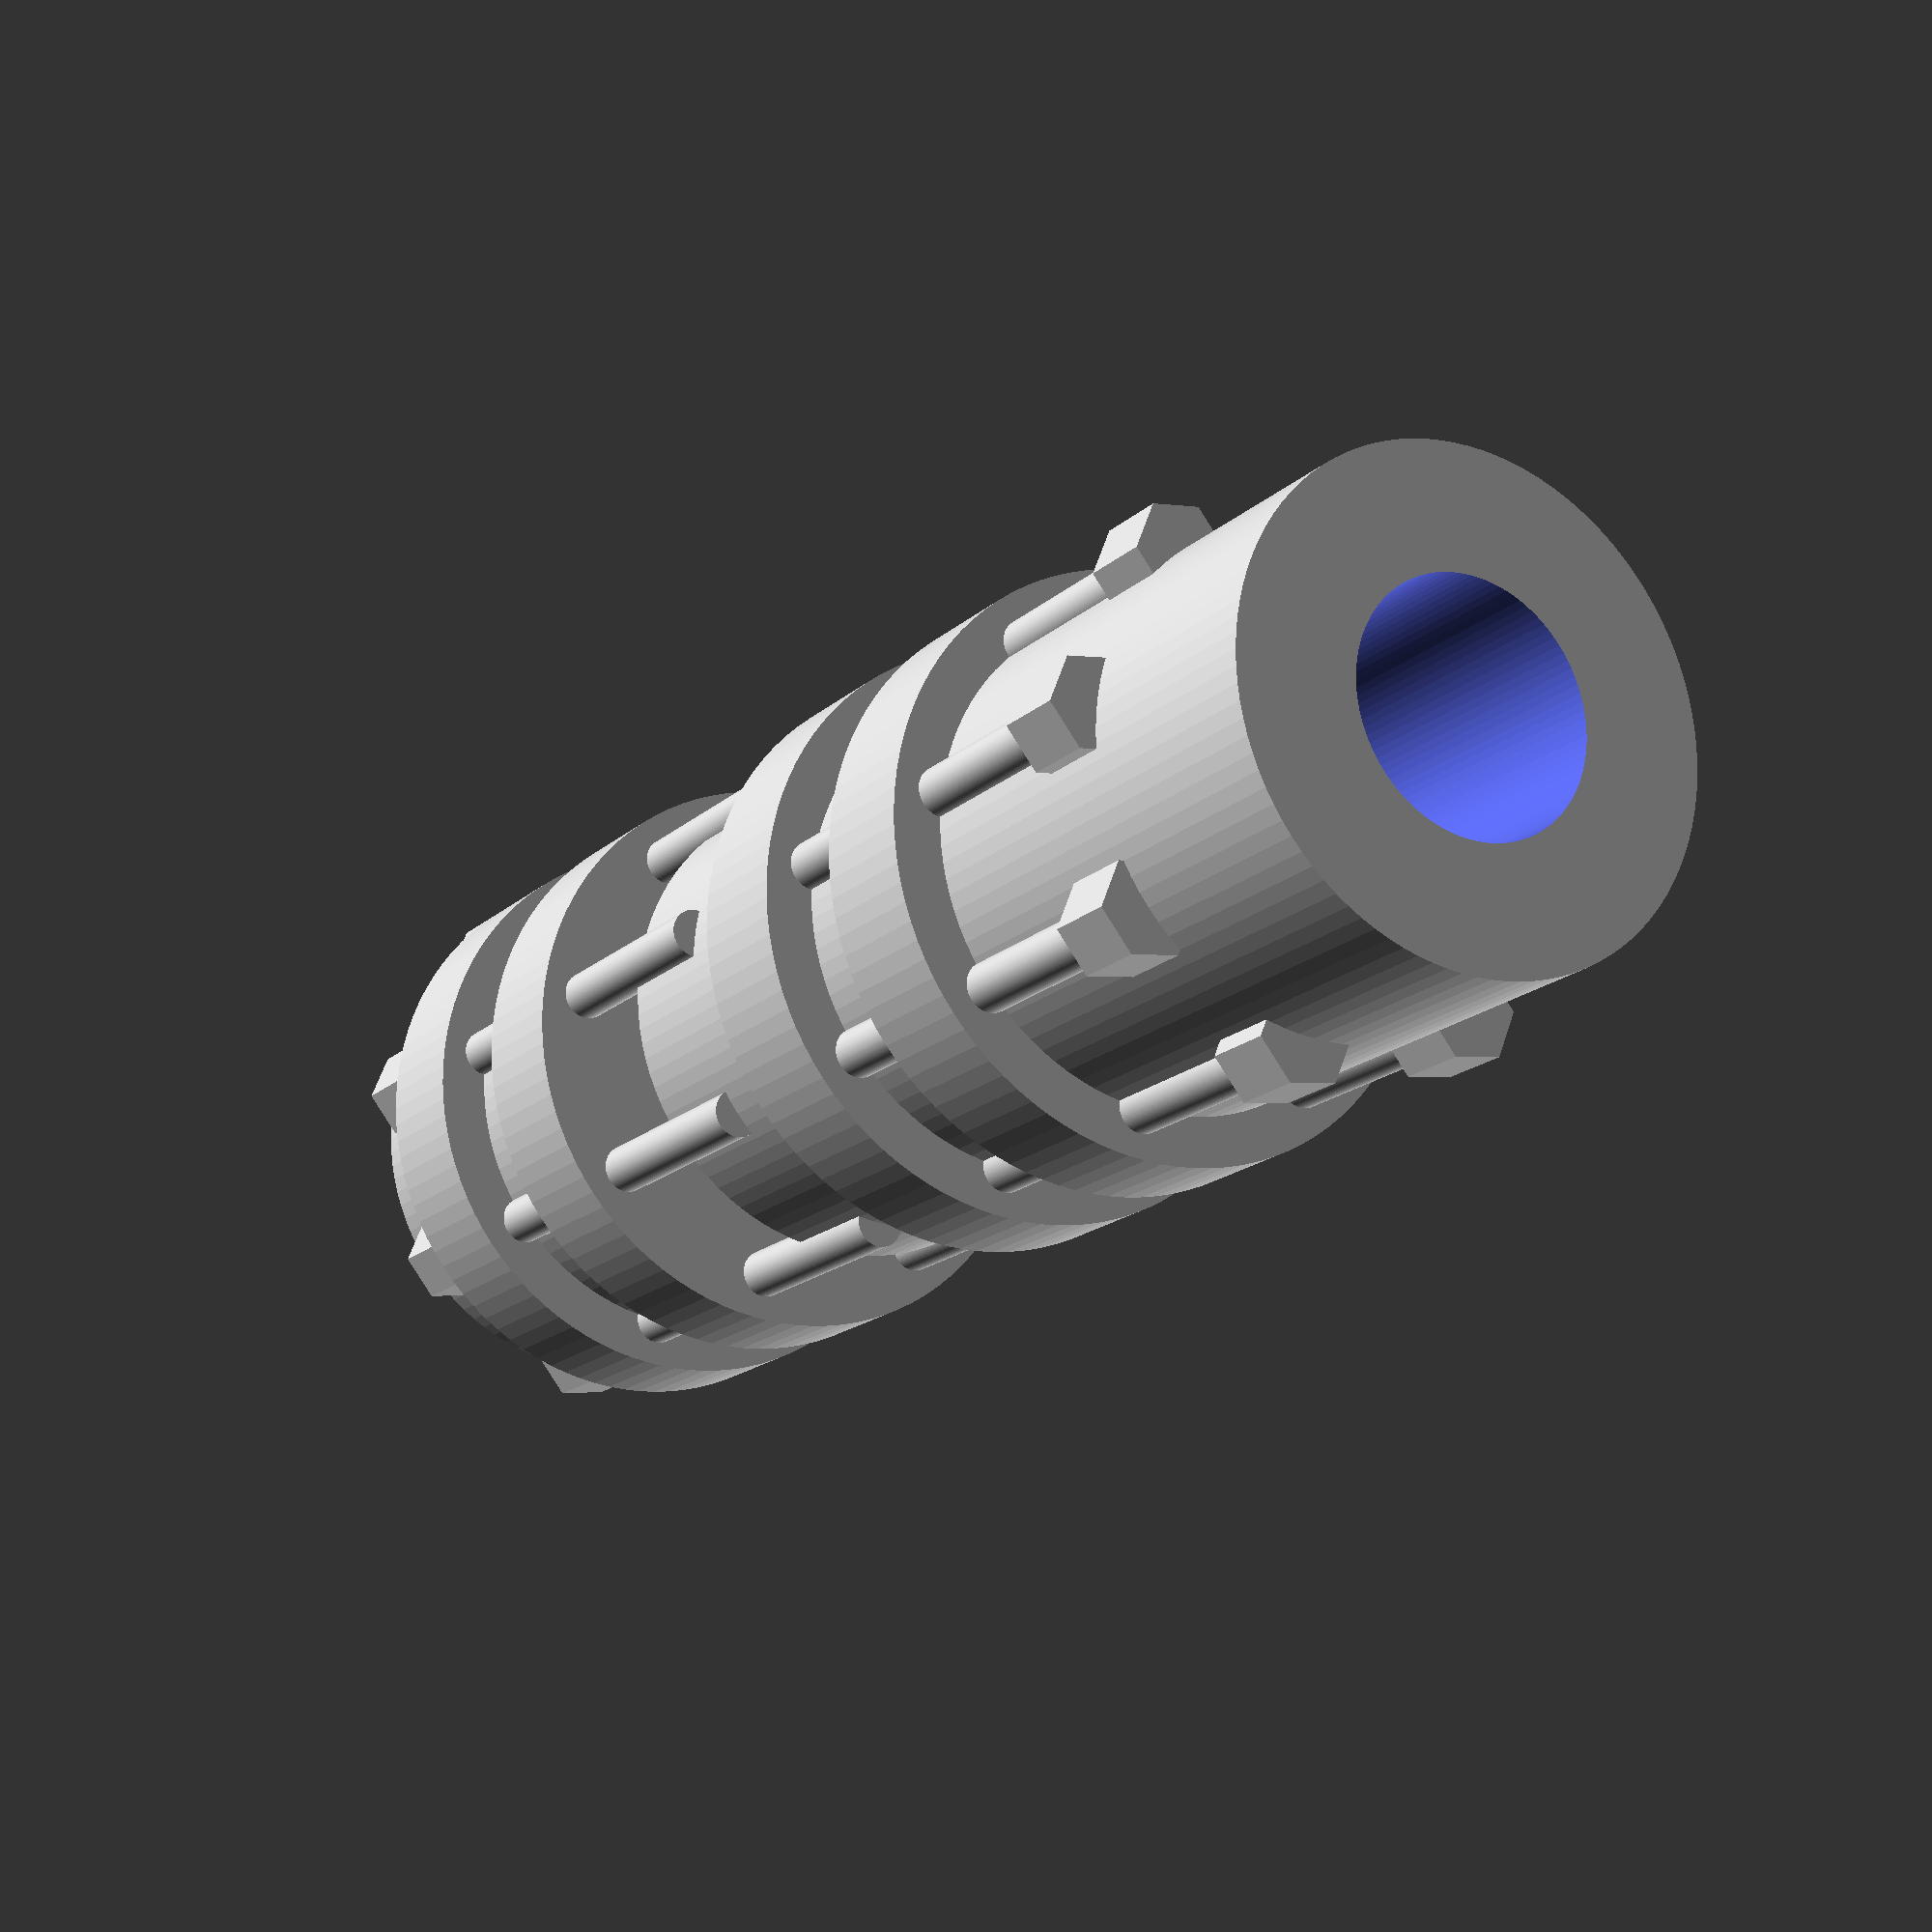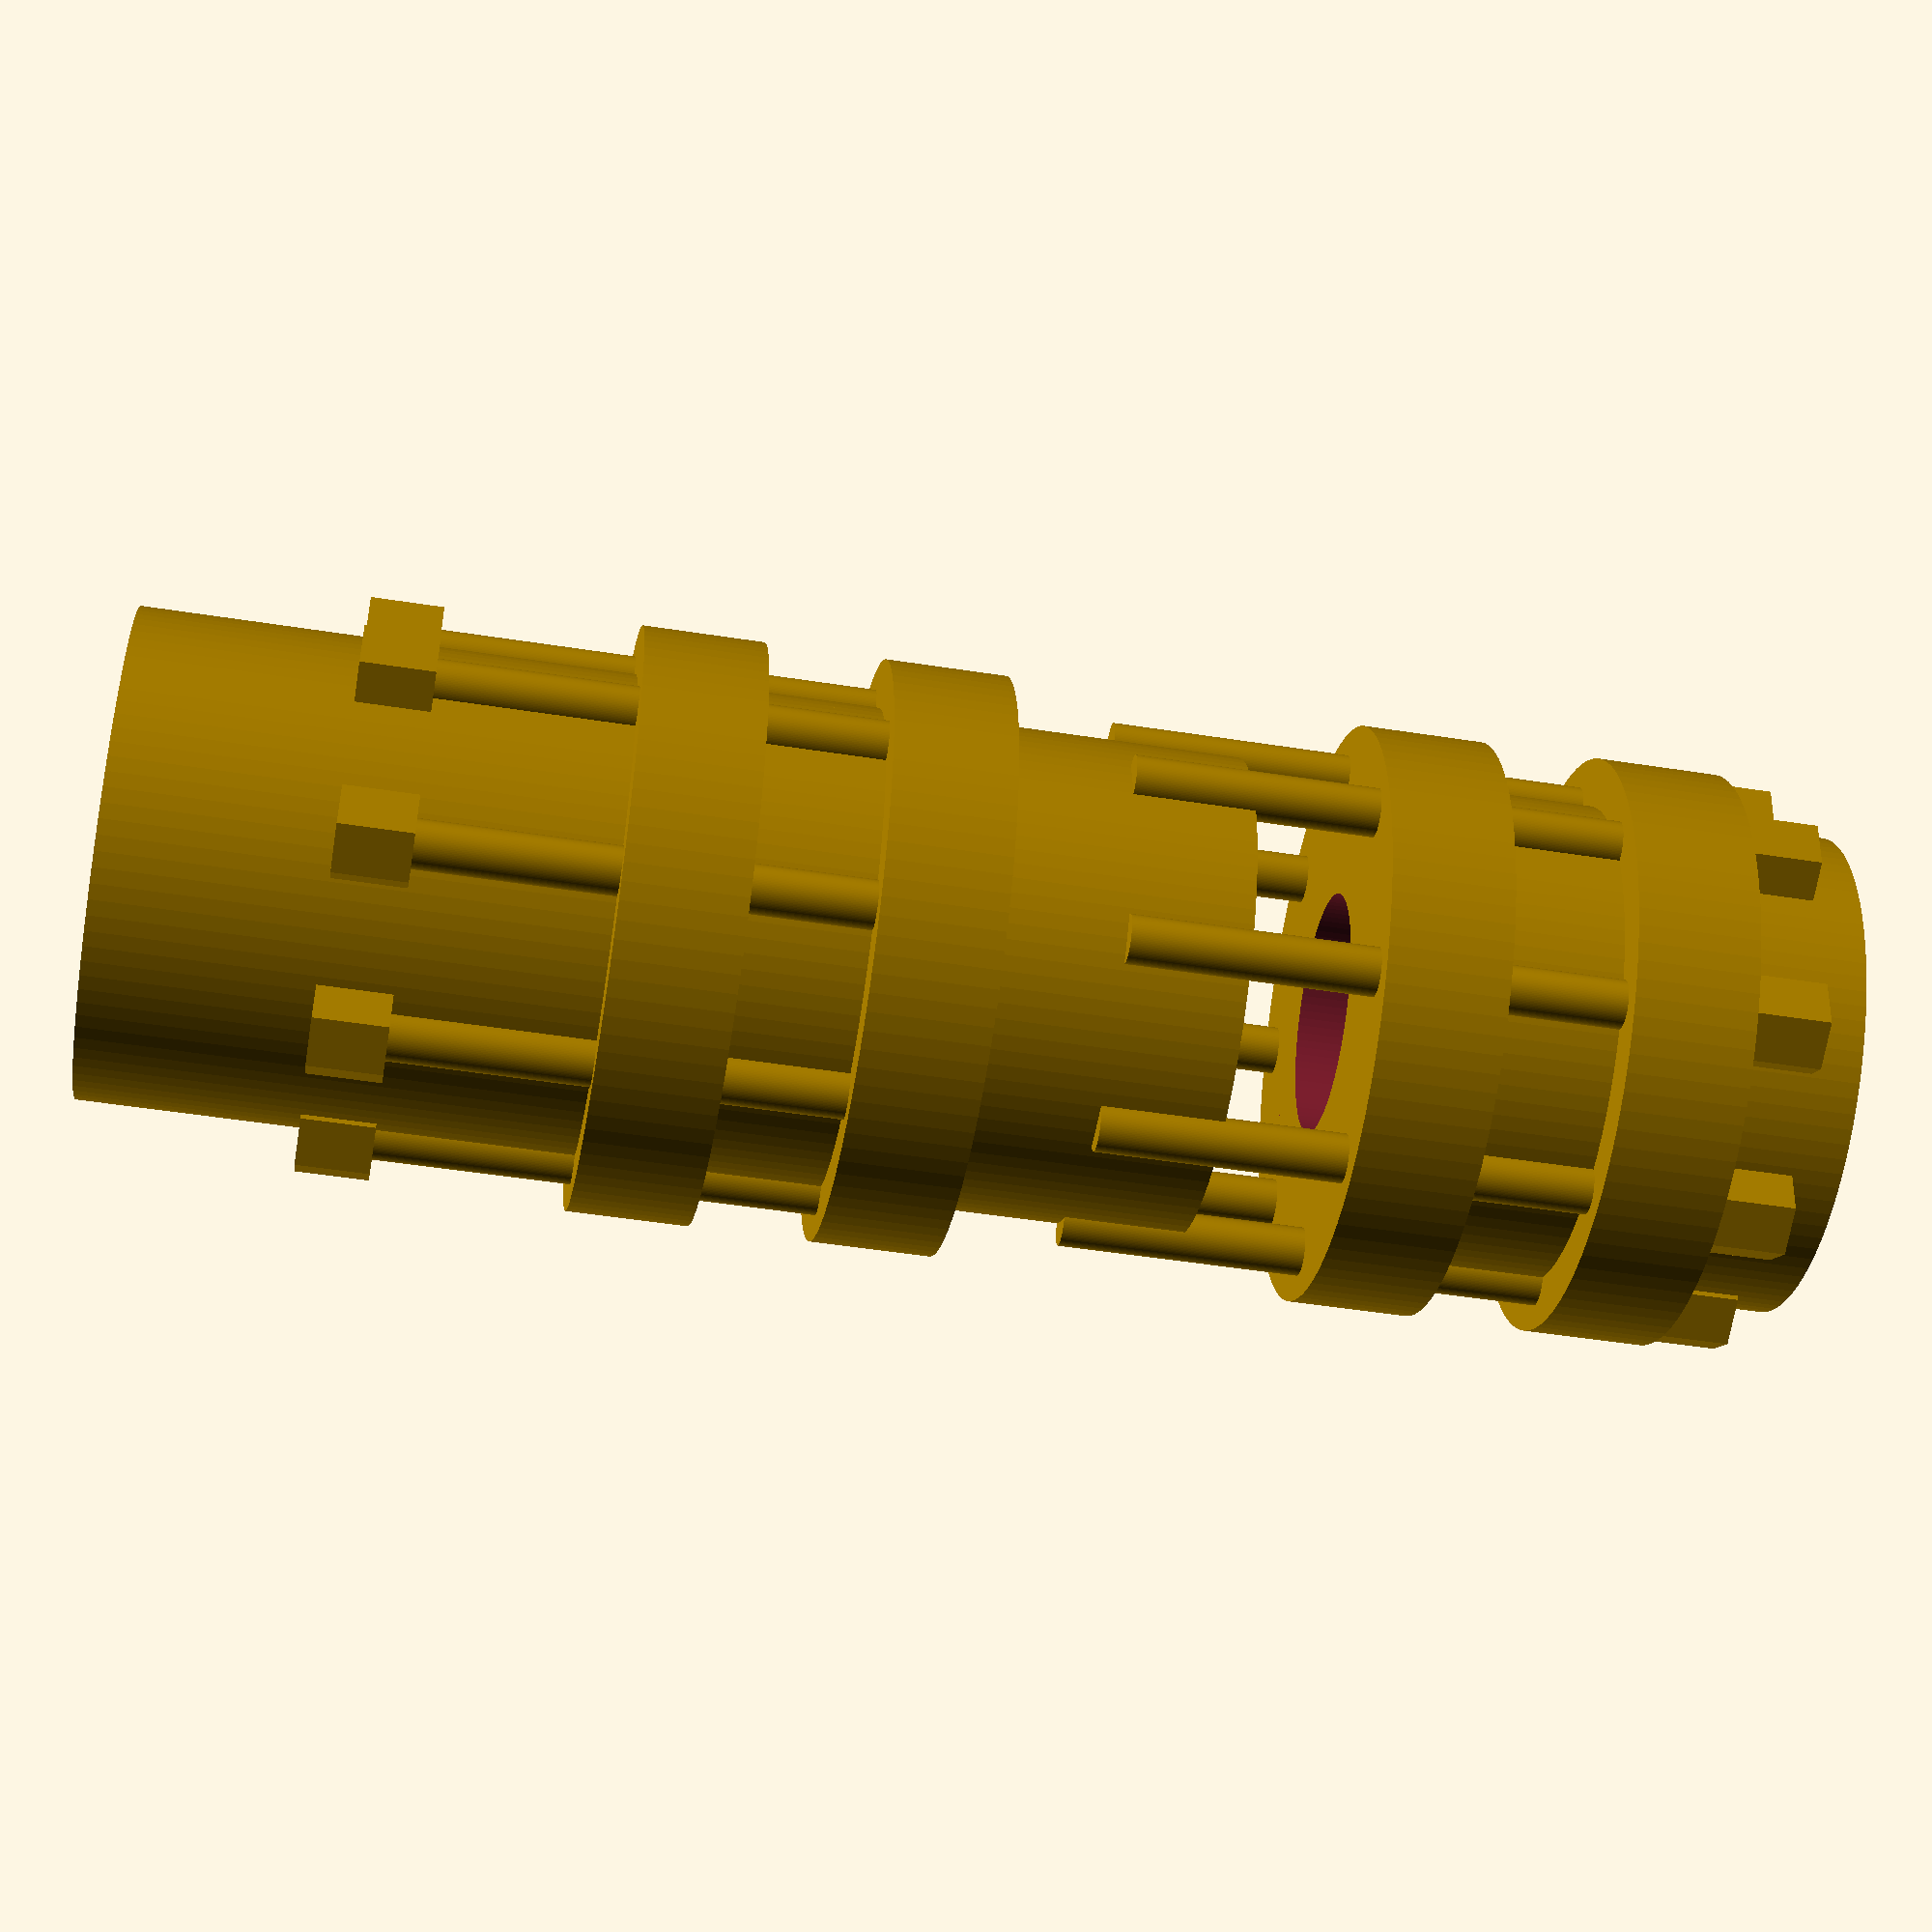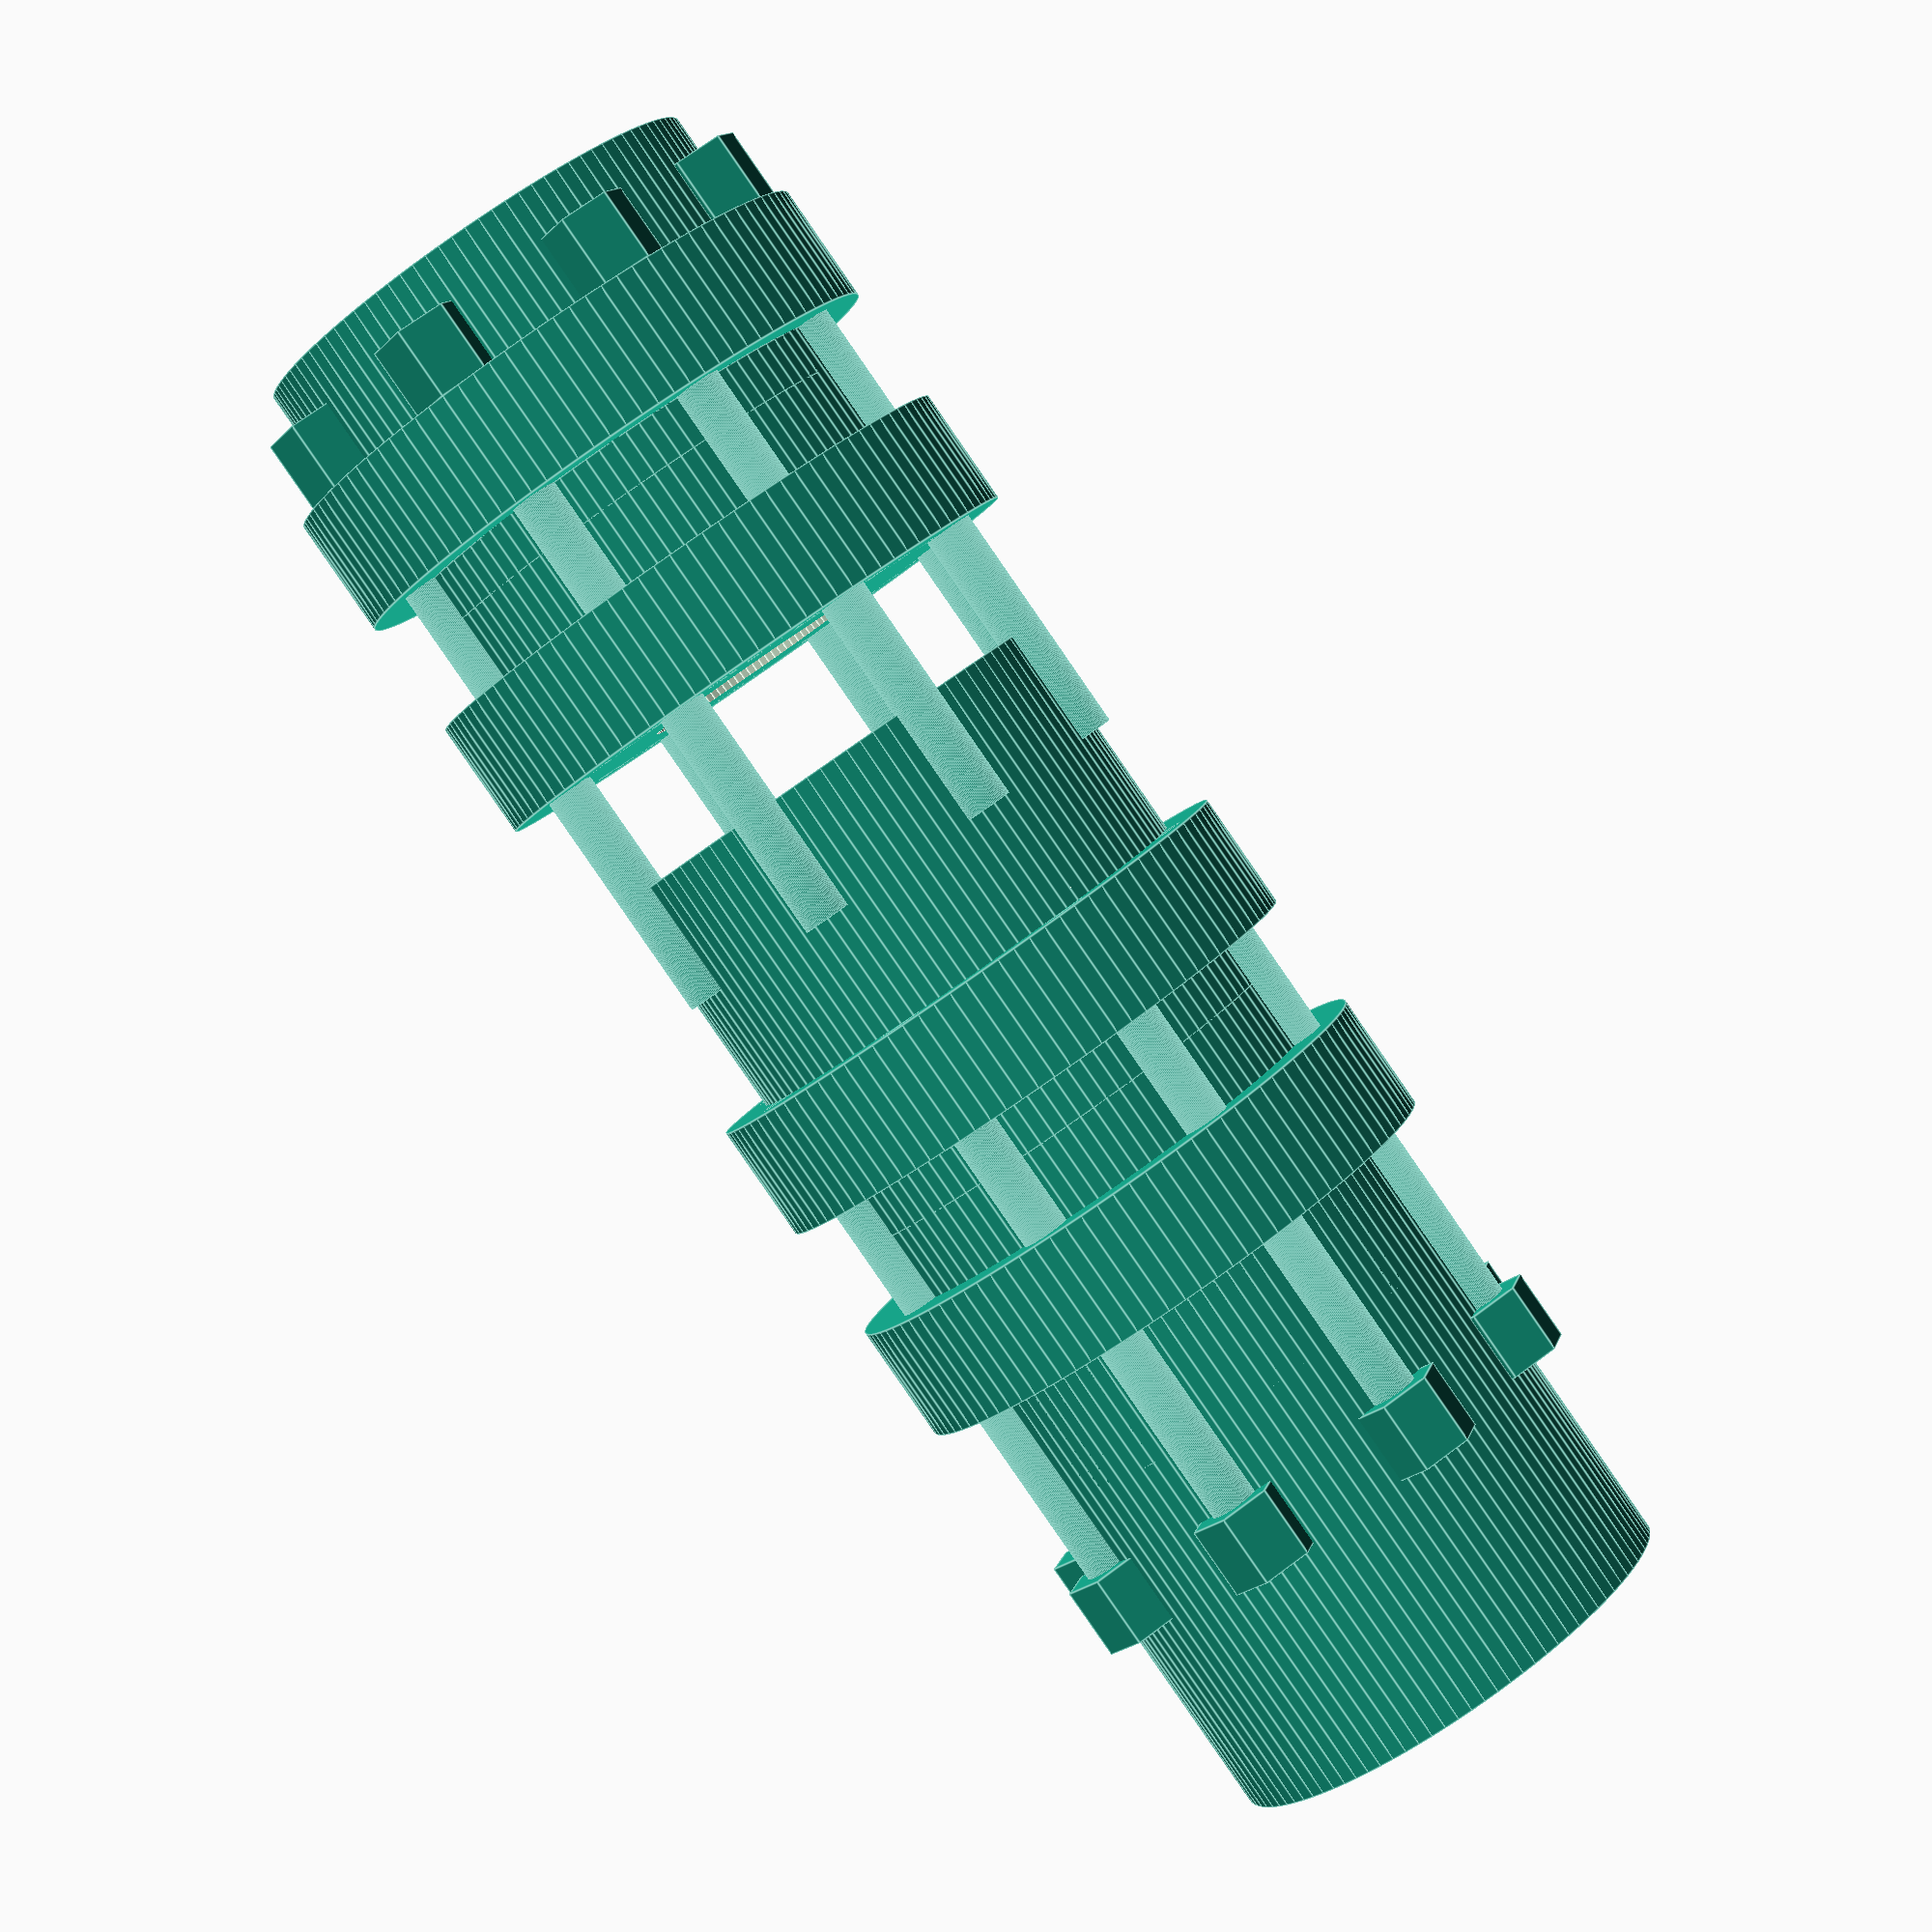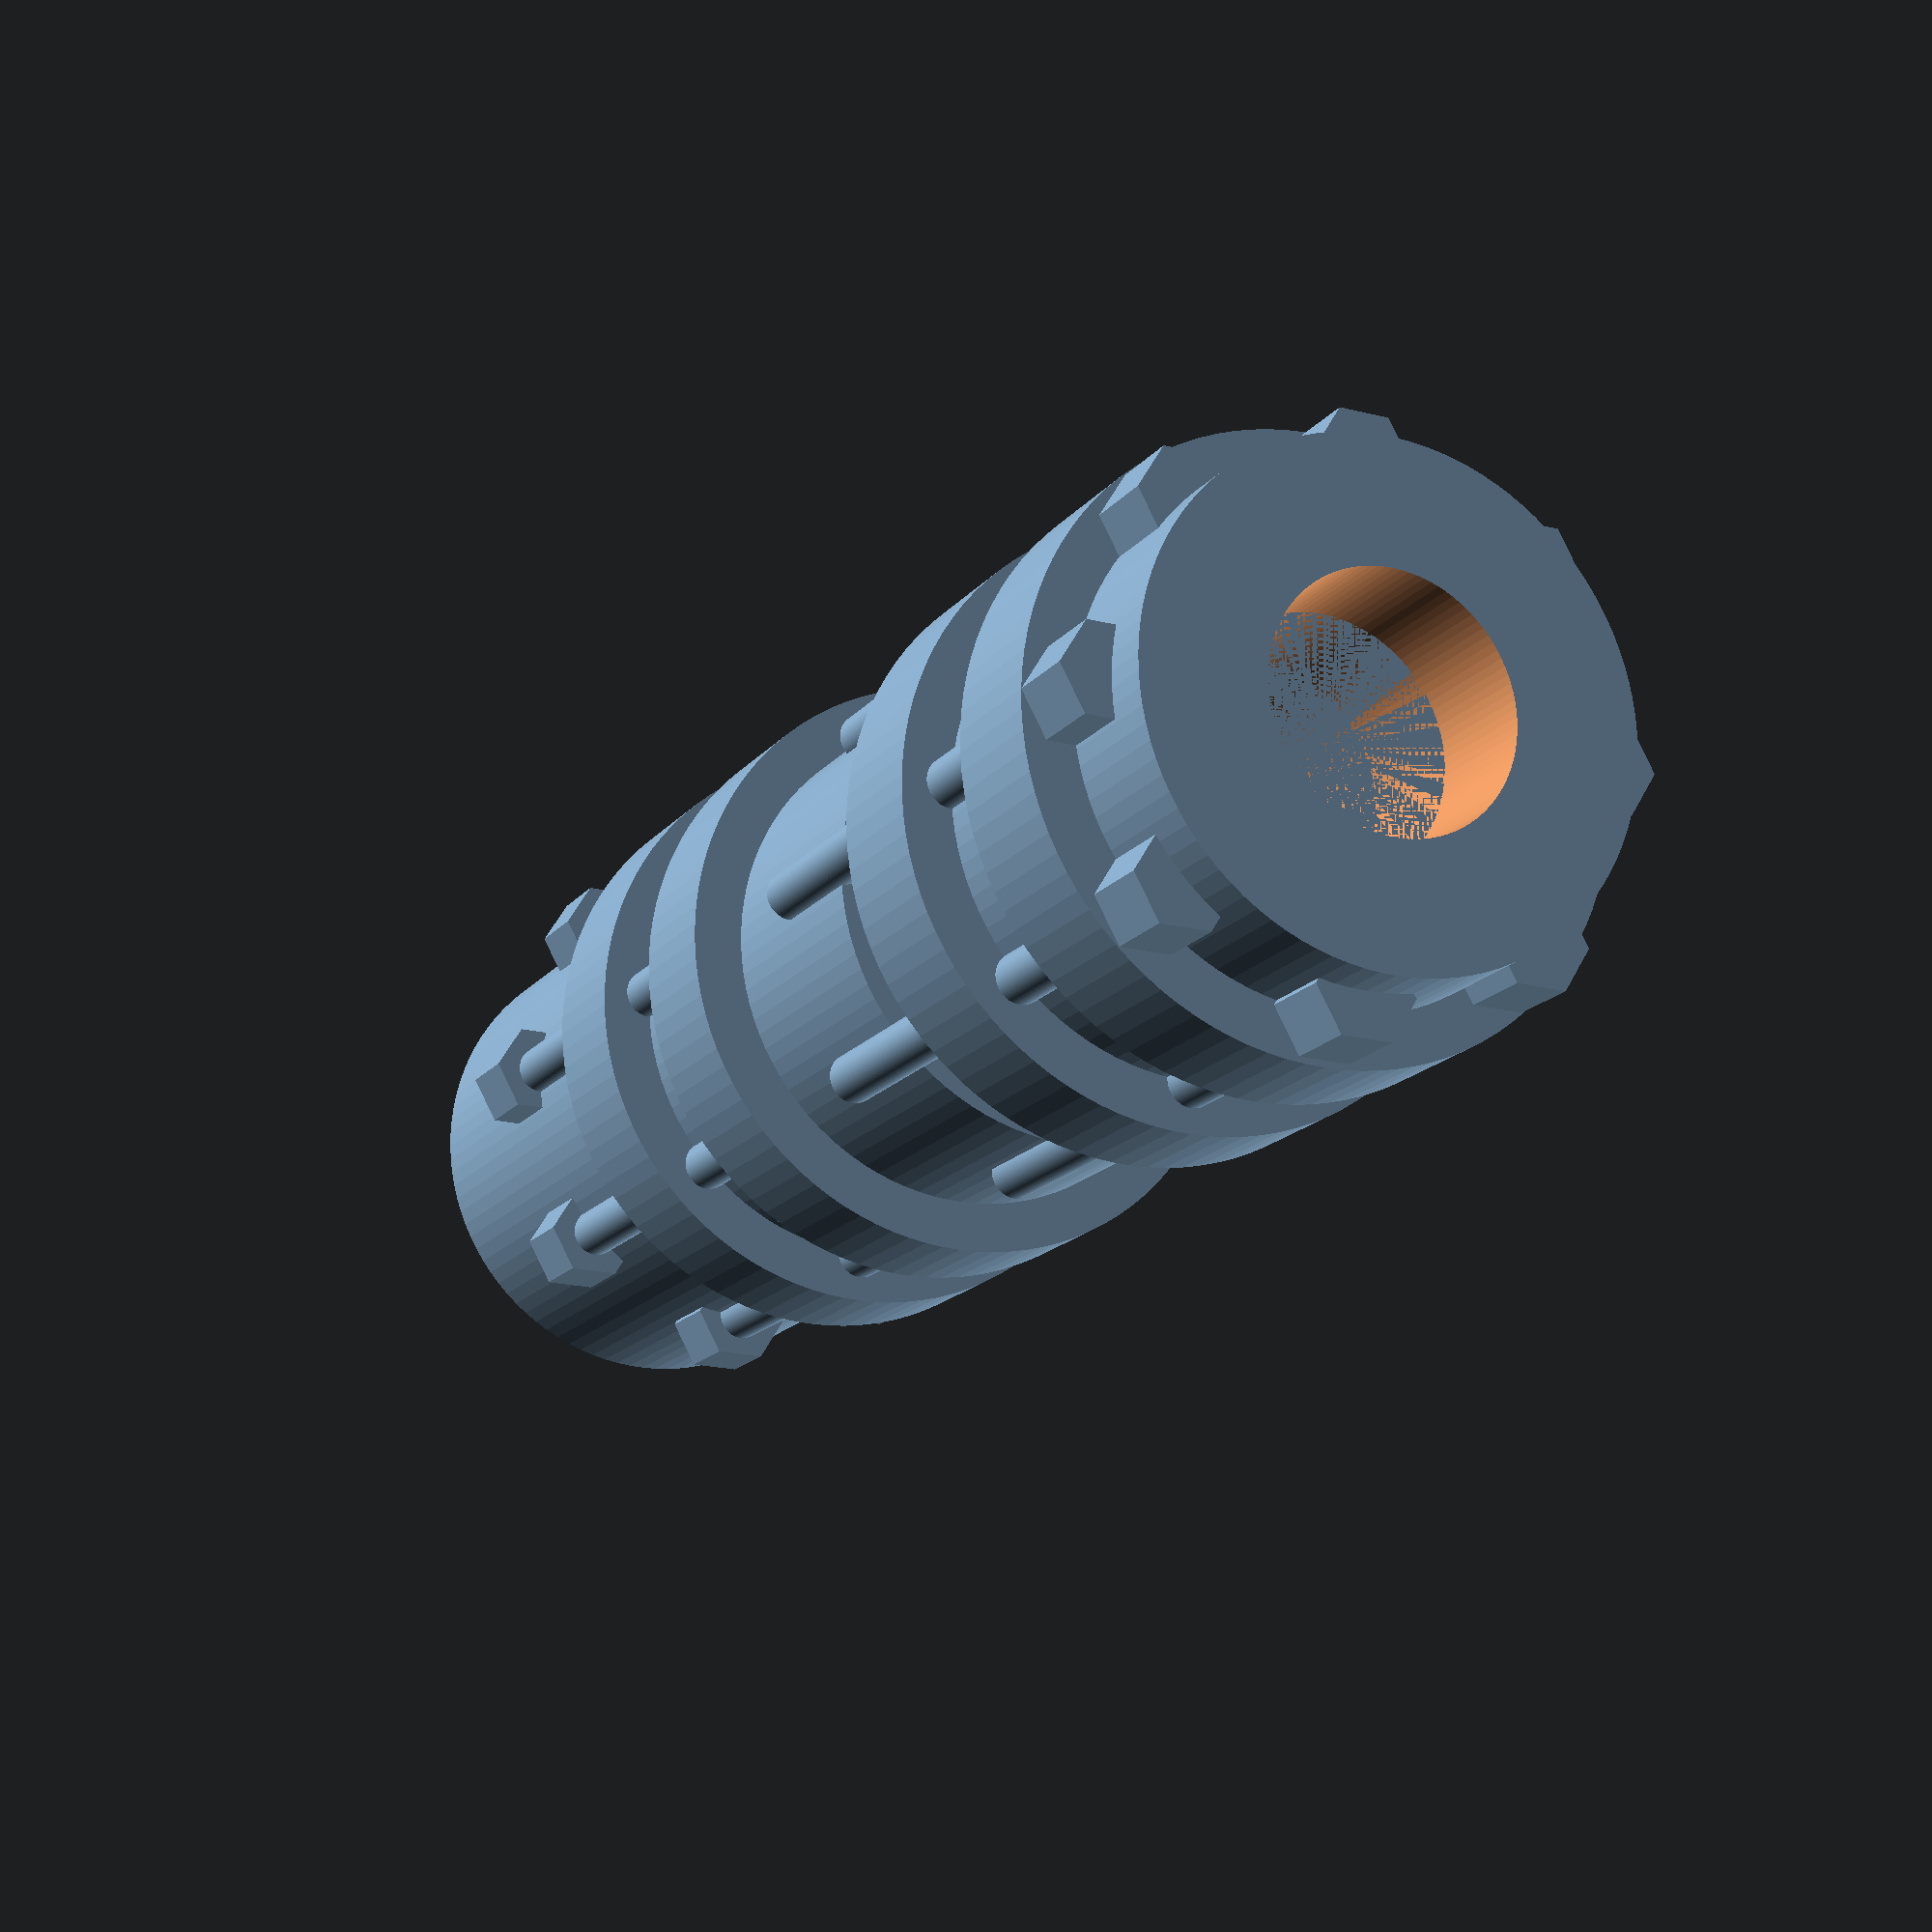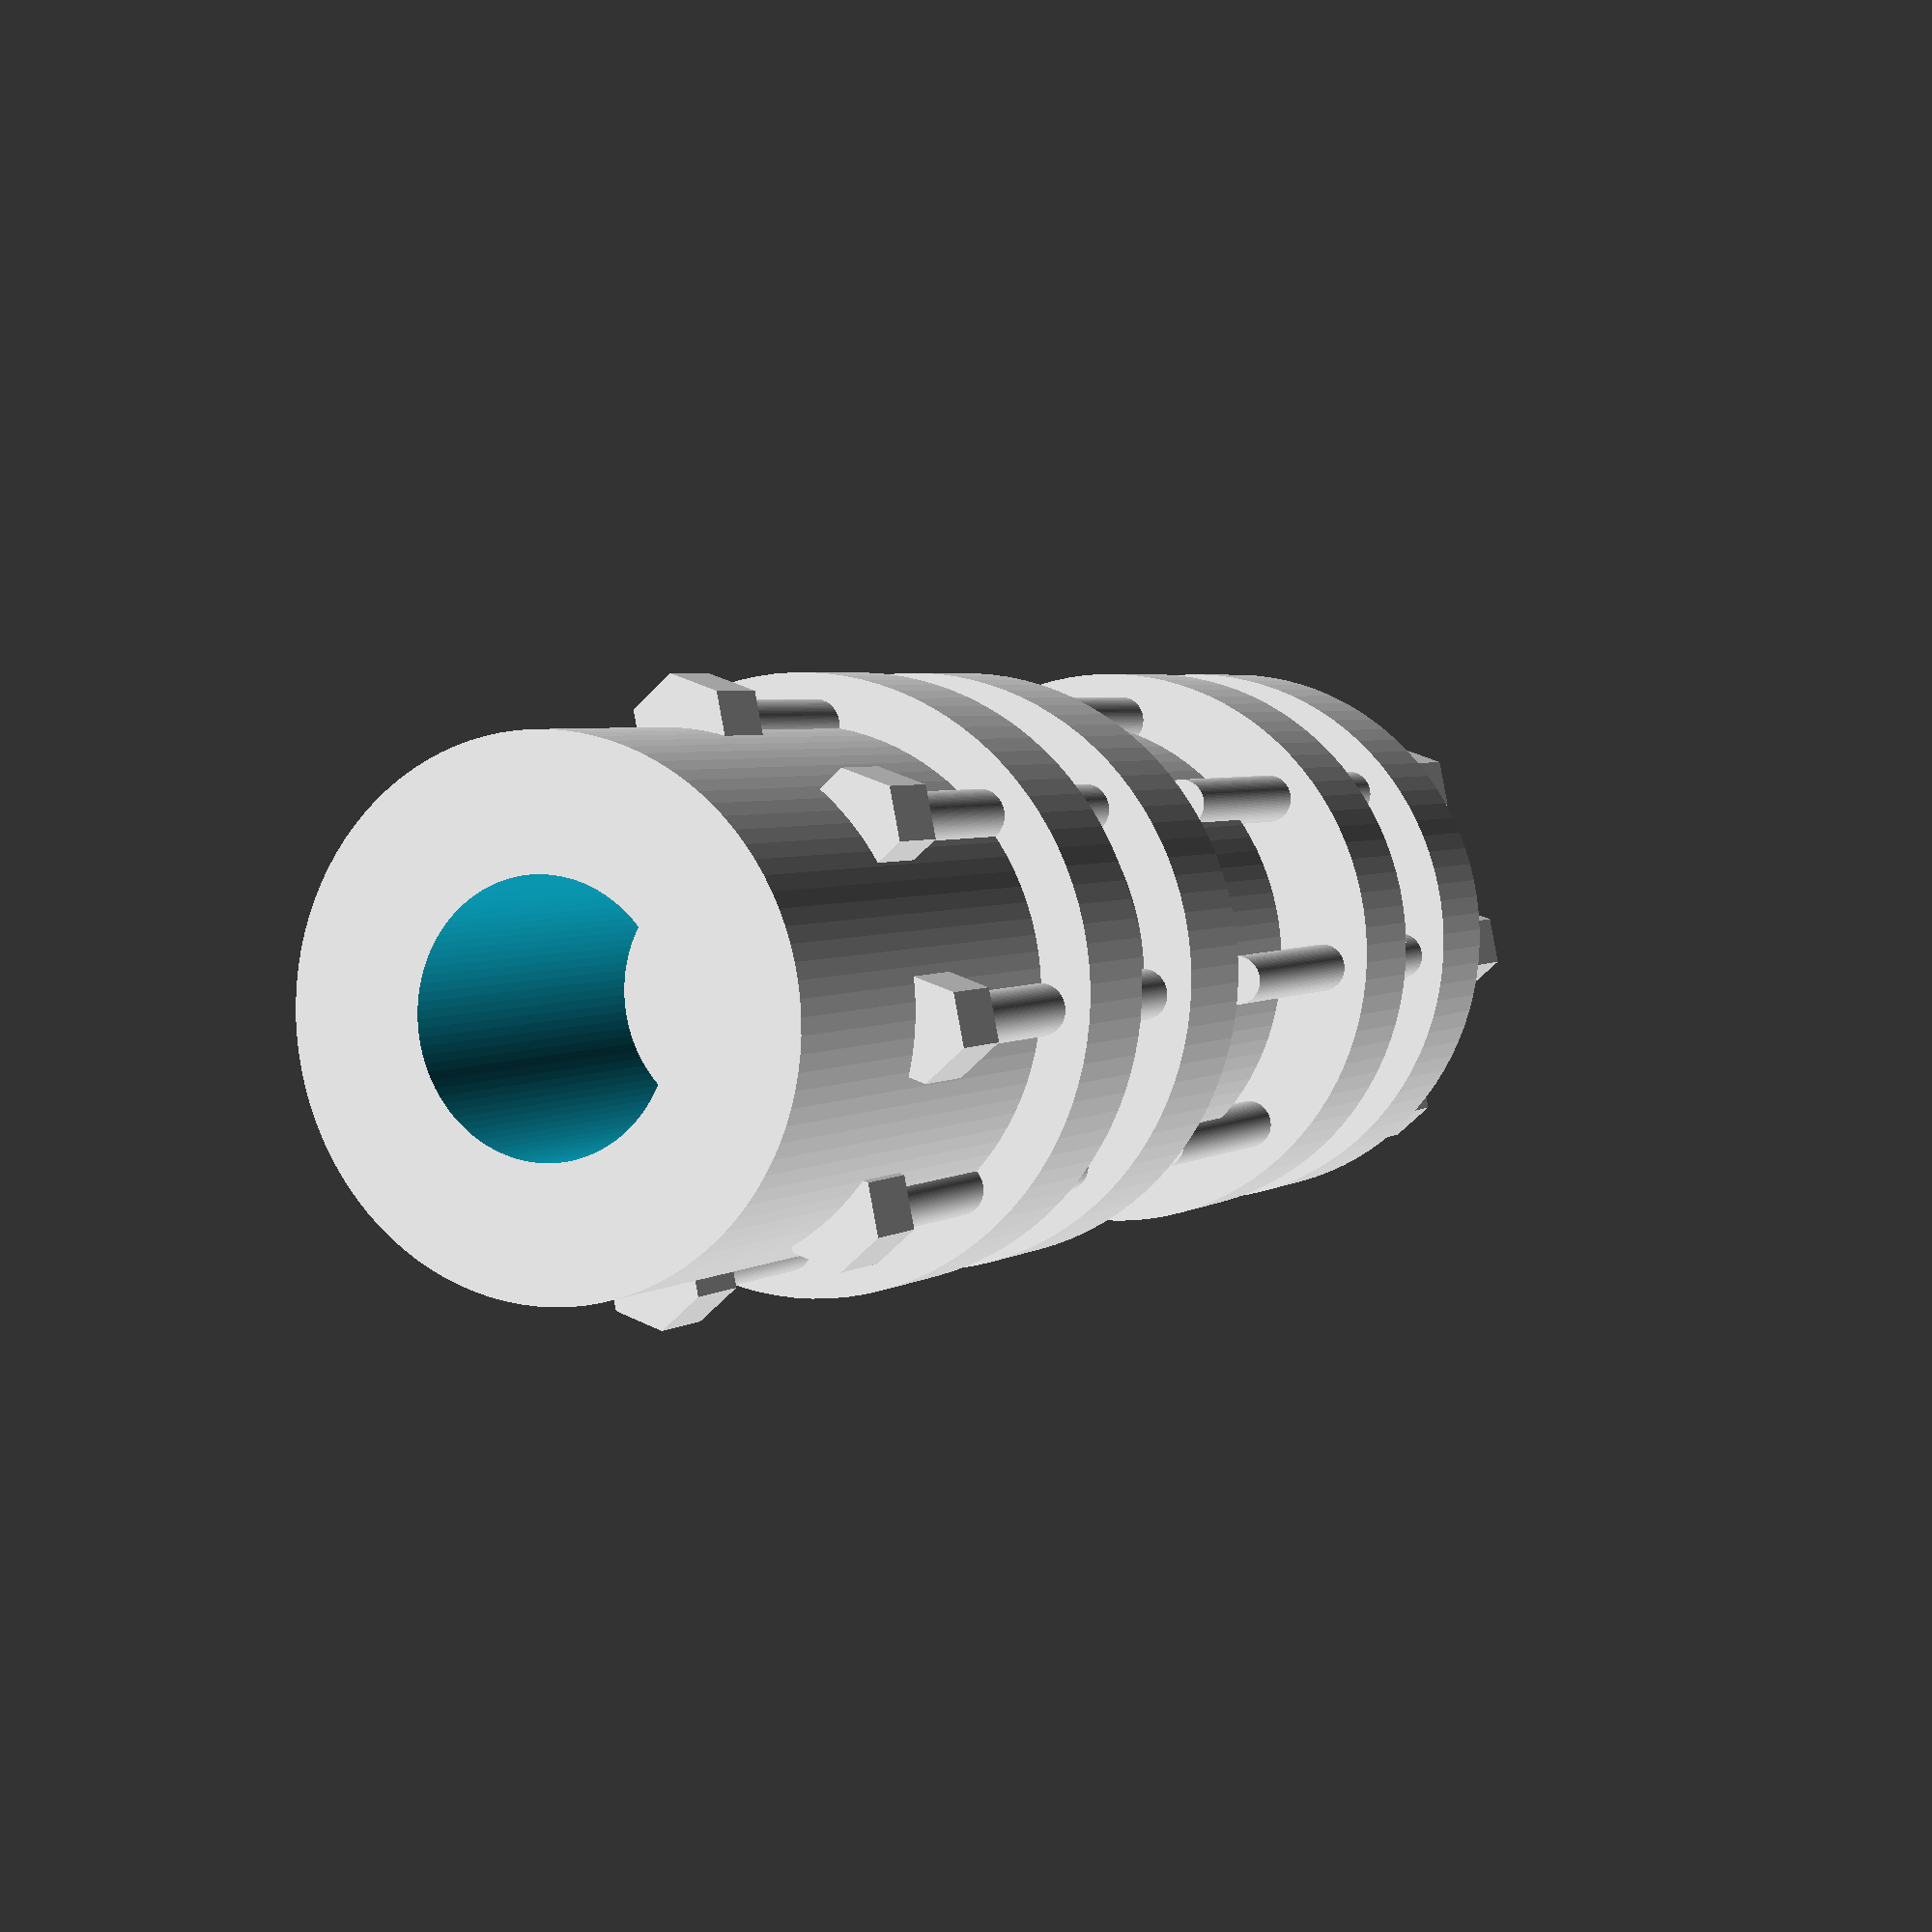
<openscad>

// Parameters for the components
module central_cylinder() {
    cylinder(h=30, r=10, $fn=100); // Central cylinder dimensions
}

module input_cylinder() {
    difference() {
        cylinder(h=20, r=10, $fn=100); // Outer cylinder
        translate([0, 0, -1]) cylinder(h=22, r=5, $fn=100); // Hollow center
    }
}

module output_cylinder() {
    difference() {
        cylinder(h=20, r=10, $fn=100); // Outer cylinder
        translate([0, 0, -1]) cylinder(h=22, r=5, $fn=100); // Hollow center
    }
}

module spacer_ring() {
    difference() {
        cylinder(h=2, r=10, $fn=100); // Outer ring
        cylinder(h=3, r=8, $fn=100); // Inner hollow
    }
}

module flange_plate() {
    difference() {
        cylinder(h=5, r=12, $fn=100); // Outer plate
        cylinder(h=6, r=8, $fn=100); // Inner hollow
        for (i = [0:45:315]) {
            translate([10*cos(i), 10*sin(i), -1]) cylinder(h=7, r=1, $fn=100); // Bolt holes
        }
    }
}

module nut() {
    cylinder(h=3, r=2, $fn=6); // Hexagonal nut
}

module bolt() {
    cylinder(h=25, r=1, $fn=100); // Bolt
}

// Assembly
module flexible_coupling() {
    // Central cylinder
    central_cylinder();

    // Input cylinder
    translate([0, 0, -25]) input_cylinder();

    // Output cylinder
    translate([0, 0, 25]) output_cylinder();

    // Spacer rings
    translate([0, 0, -15]) spacer_ring();
    translate([0, 0, 15]) spacer_ring();

    // Flange plates
    translate([0, 0, -20]) flange_plate();
    translate([0, 0, -10]) flange_plate();
    translate([0, 0, 10]) flange_plate();
    translate([0, 0, 20]) flange_plate();

    // Bolts and nuts
    for (i = [0:45:315]) {
        // Bolts
        translate([10*cos(i), 10*sin(i), -20]) bolt();
        translate([10*cos(i), 10*sin(i), 10]) bolt();

        // Nuts
        translate([10*cos(i), 10*sin(i), -23]) nut();
        translate([10*cos(i), 10*sin(i), 33]) nut();
    }
}

// Render the flexible coupling
flexible_coupling();


</openscad>
<views>
elev=197.6 azim=51.7 roll=210.6 proj=p view=solid
elev=227.9 azim=37.5 roll=100.1 proj=p view=solid
elev=87.1 azim=71.9 roll=214.7 proj=p view=edges
elev=16.9 azim=178.7 roll=154.8 proj=p view=wireframe
elev=176.7 azim=318.5 roll=155.3 proj=p view=solid
</views>
